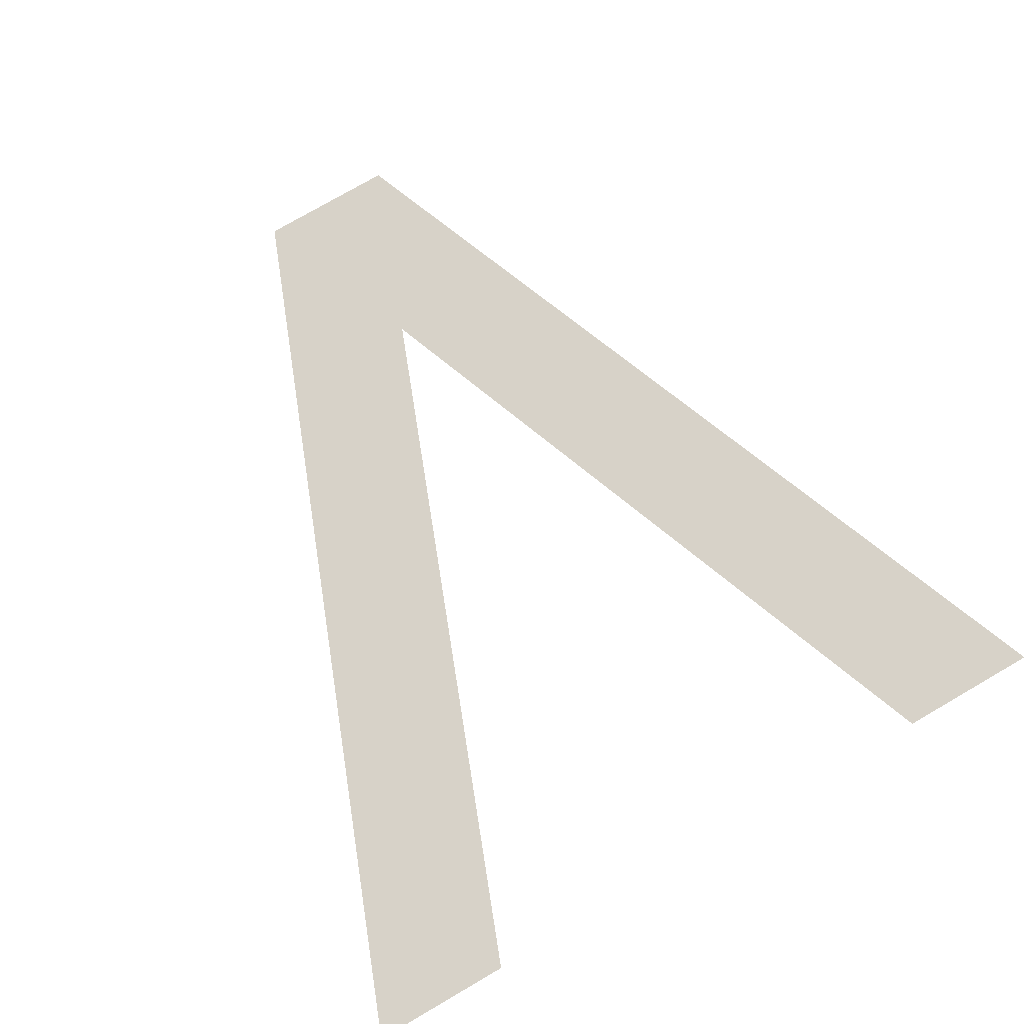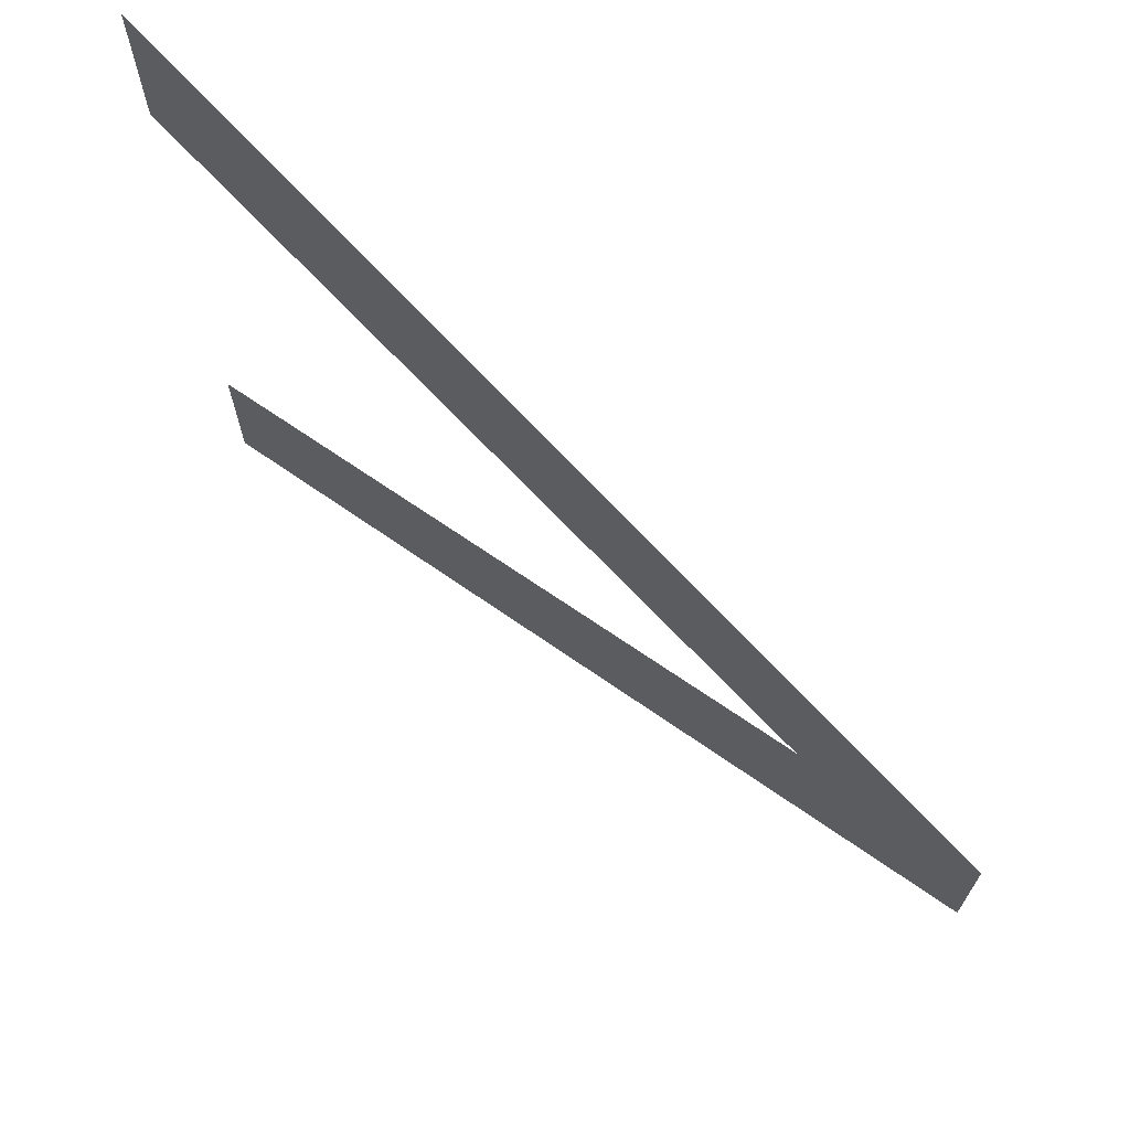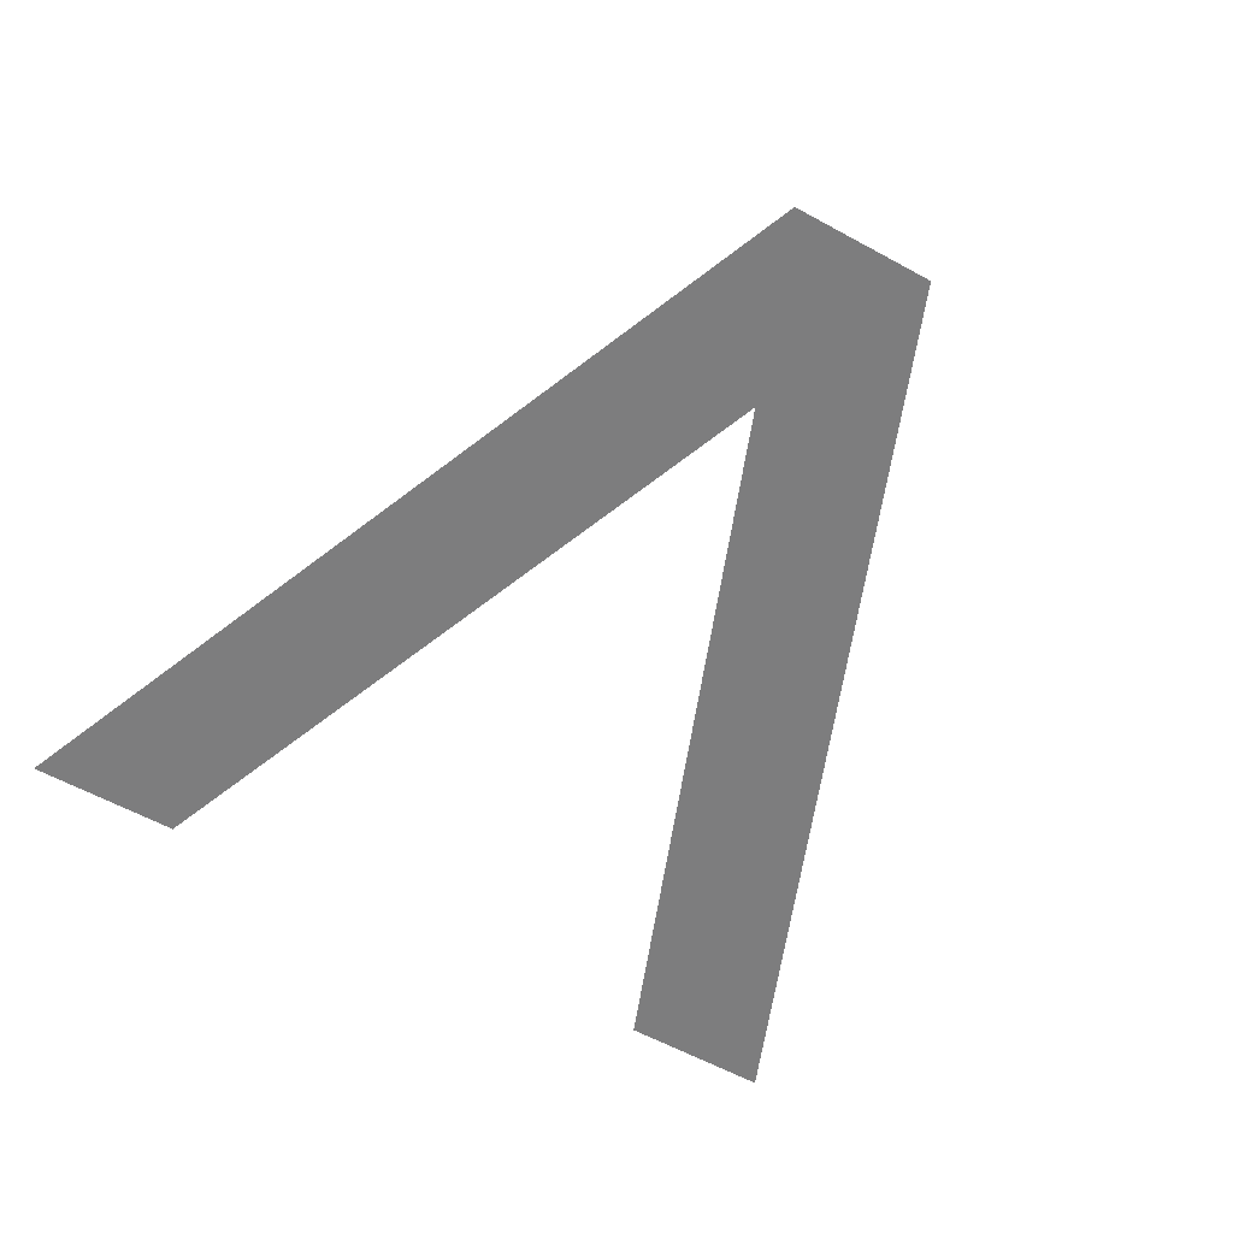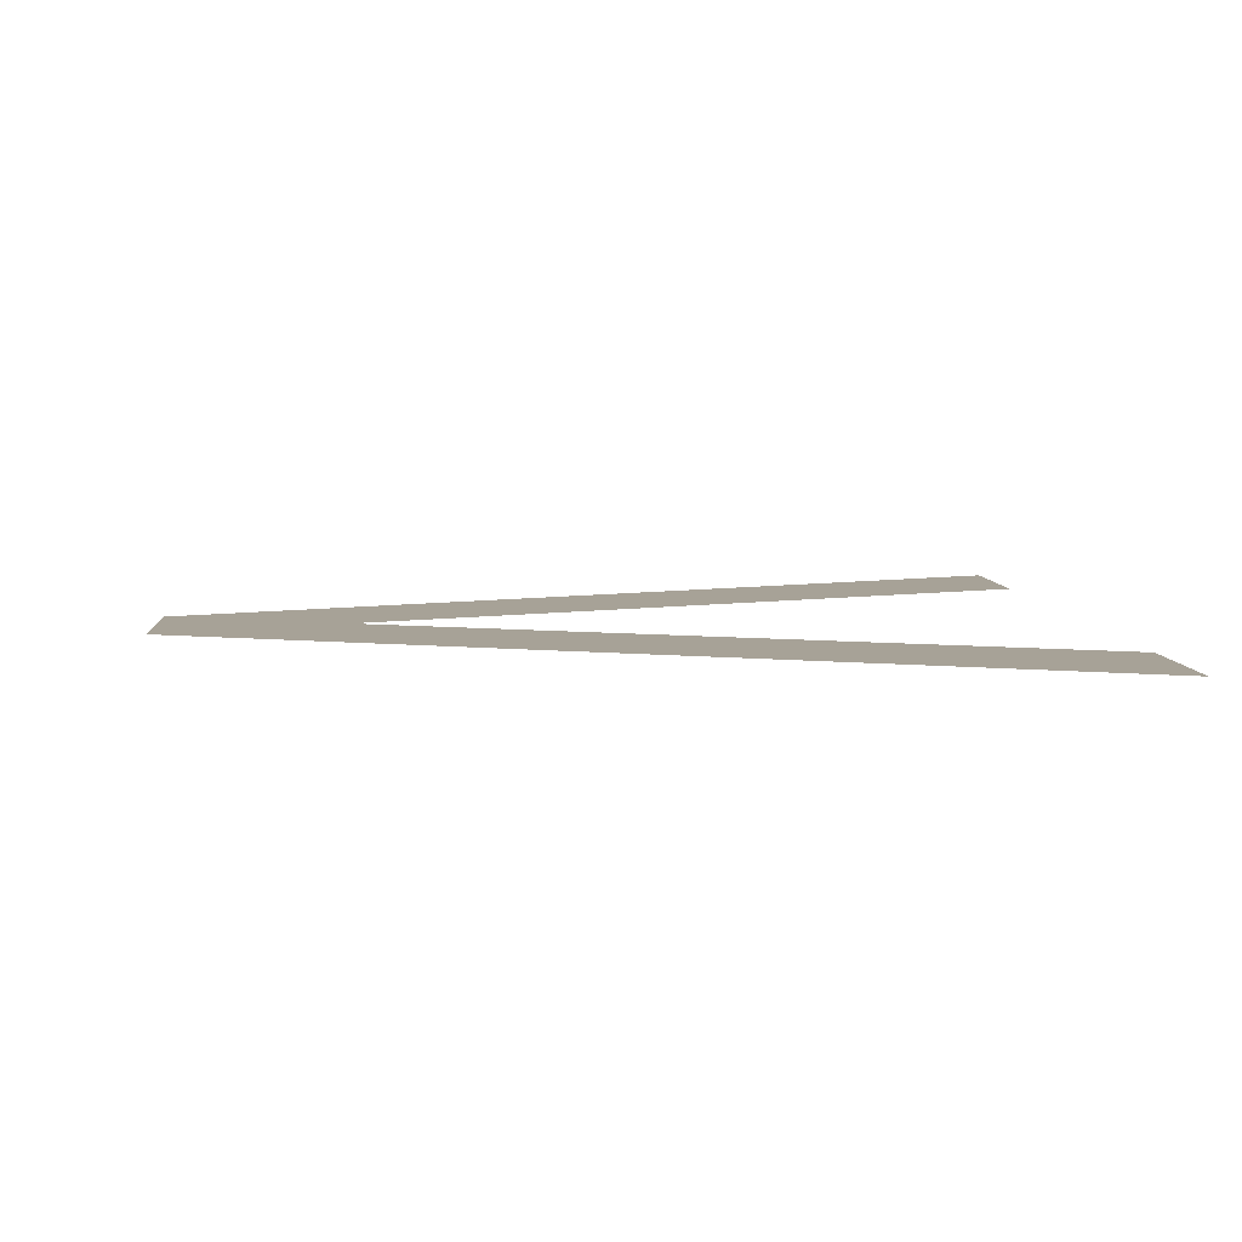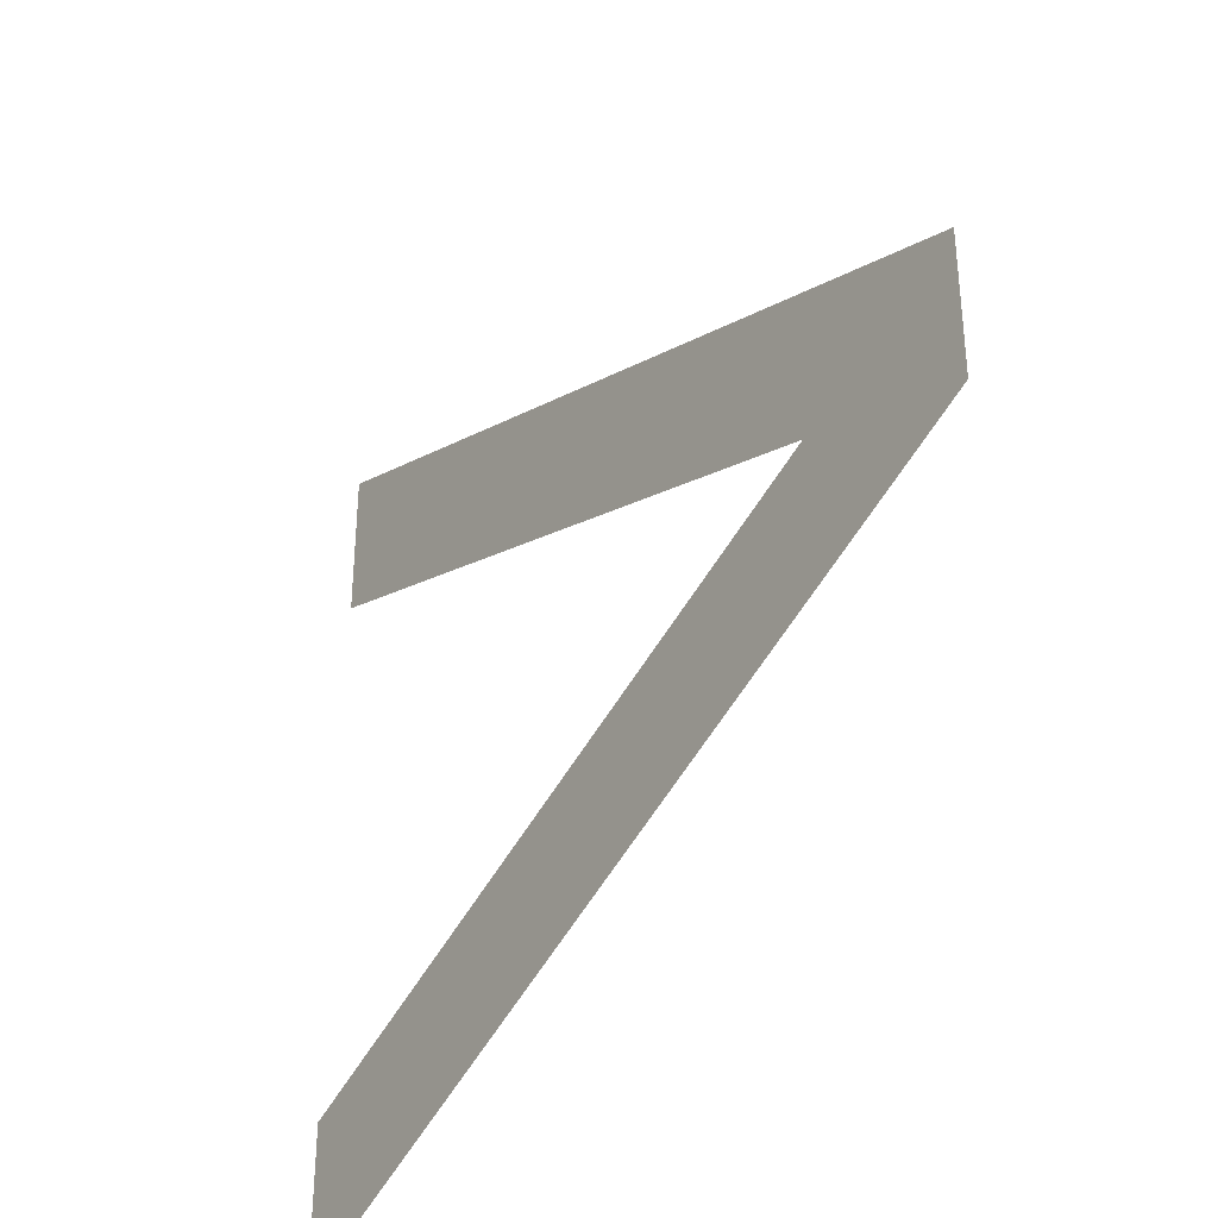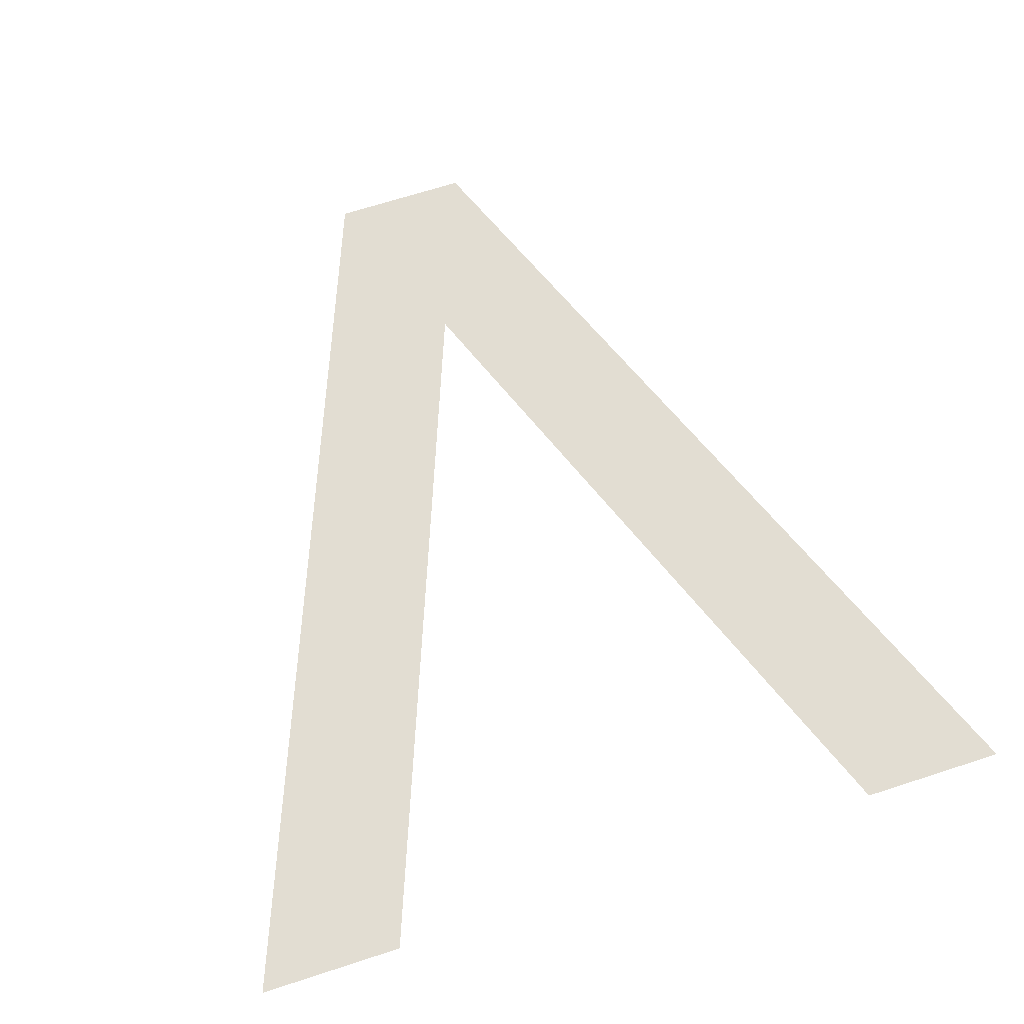
<metadata>
{"format":"obj","ext":"obj","renderer":"f3d","projection":"perspective","resolution":1024,"background":"white","views":[{"elev":77.4,"azim":-120.1,"up":"+Y"},{"elev":70.1,"azim":40.8,"up":"+Z"},{"elev":-59.2,"azim":60.6,"up":"+Y"},{"elev":6.6,"azim":175.7,"up":"+Y"},{"elev":-36.3,"azim":56.1,"up":"+Z"},{"elev":68.1,"azim":-108.0,"up":"+Y"}]}
</metadata>
<code>
o #ID490
v -0.3774 0.01053 0.08651
v -0.3834 0.01053 0.08518
v -0.3834 0.01053 0.08414
v -0.3786 0.01053 0.08701
v -0.3834 0.01053 0.08989
v -0.3834 0.01053 0.08885
v -0.3774 0.01053 0.08749
v -0.3774 0.01053 0.08651
v -0.3786 0.01053 0.08701
v -0.3774 0.01053 0.08749
v -0.3834 0.01053 0.08989
v -0.3834 0.01053 0.08885
v -0.3834 0.01053 0.08518
v -0.3834 0.01053 0.08414
f 1 2 3
f 2 1 4
f 4 5 6
f 5 4 7
f 7 4 1
f 8 9 10
f 10 9 11
f 12 11 9
f 9 8 13
f 14 13 8

</code>
